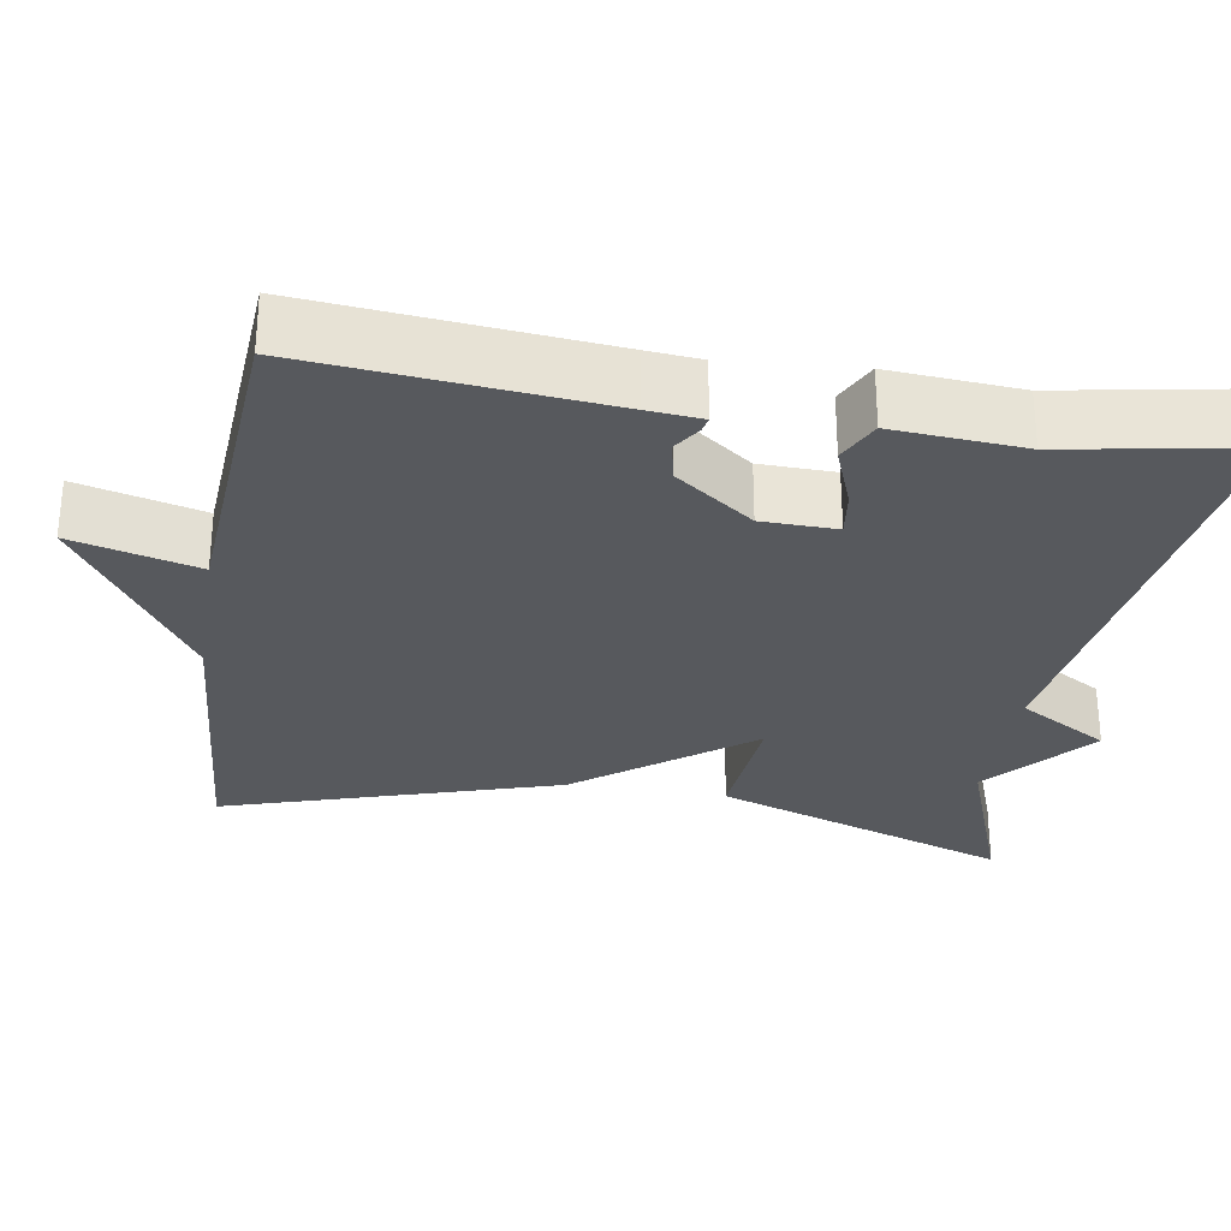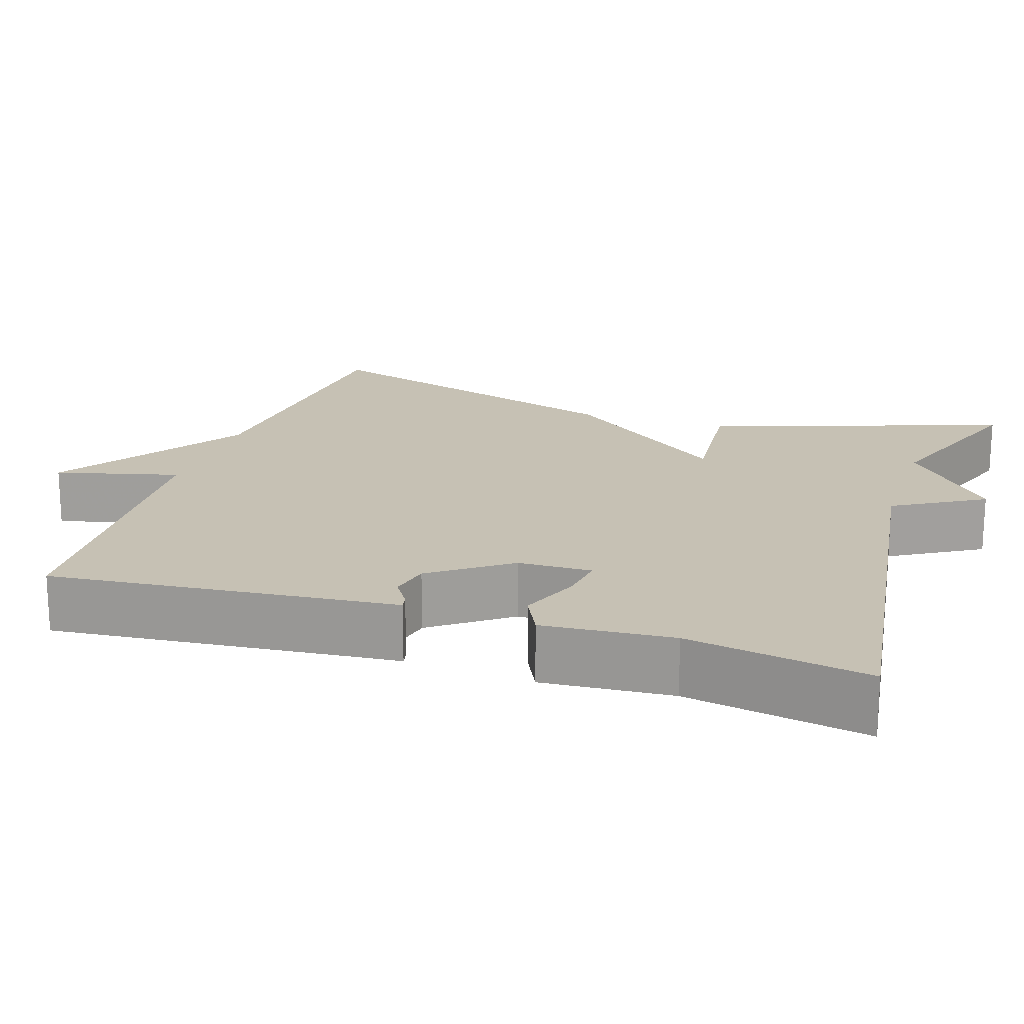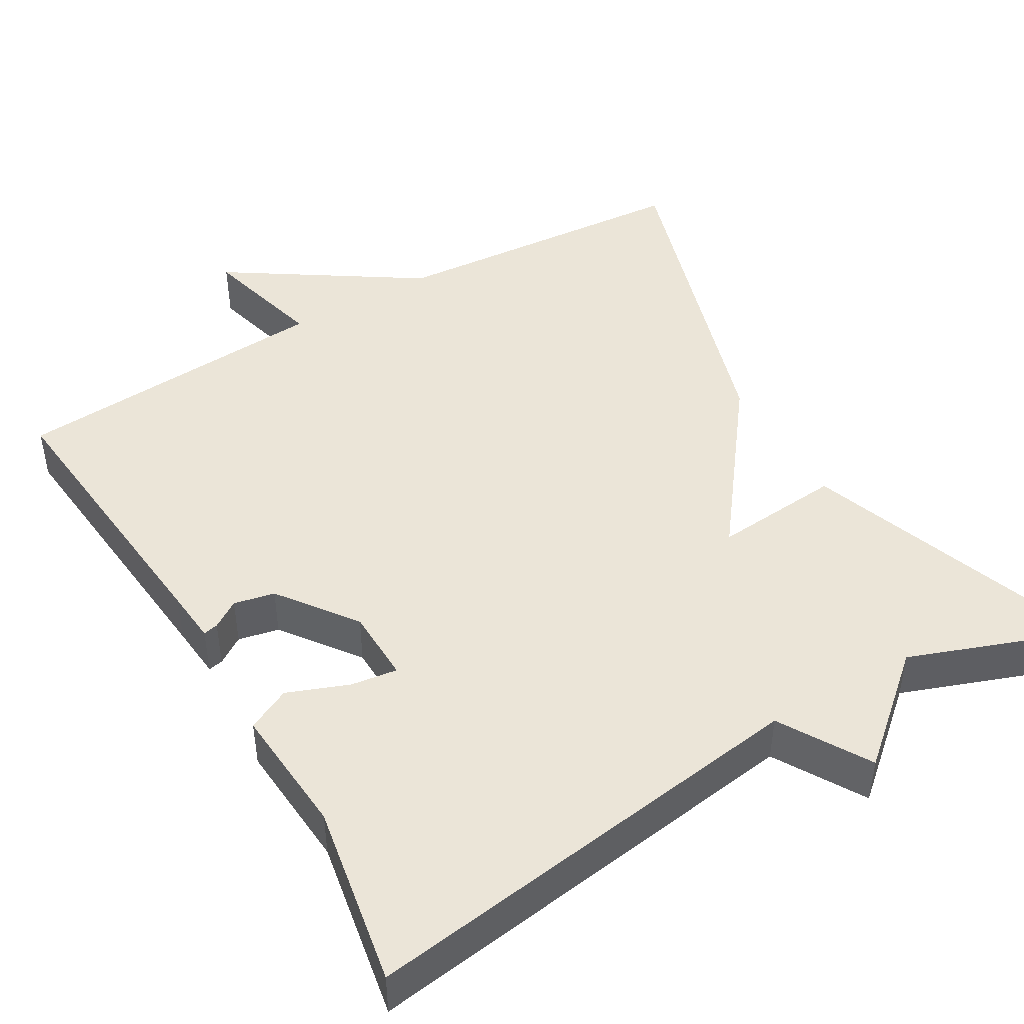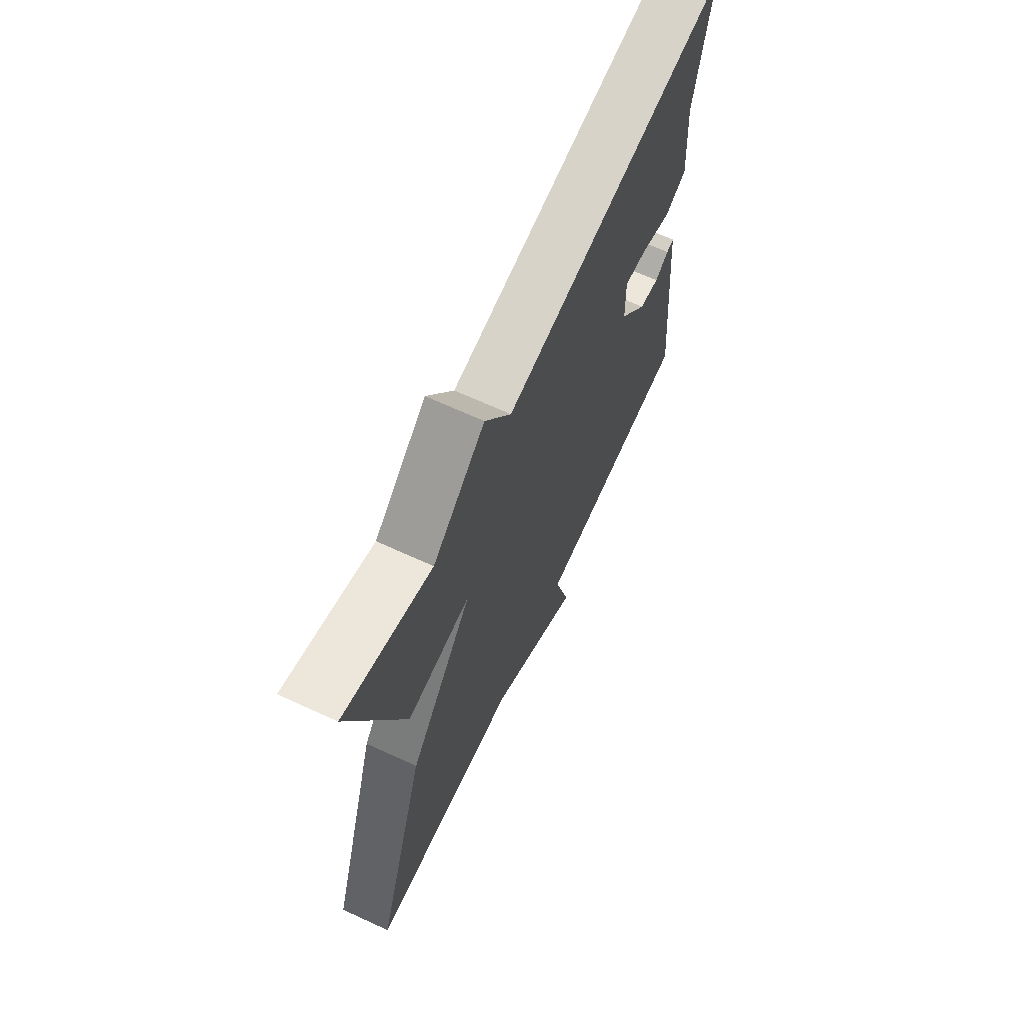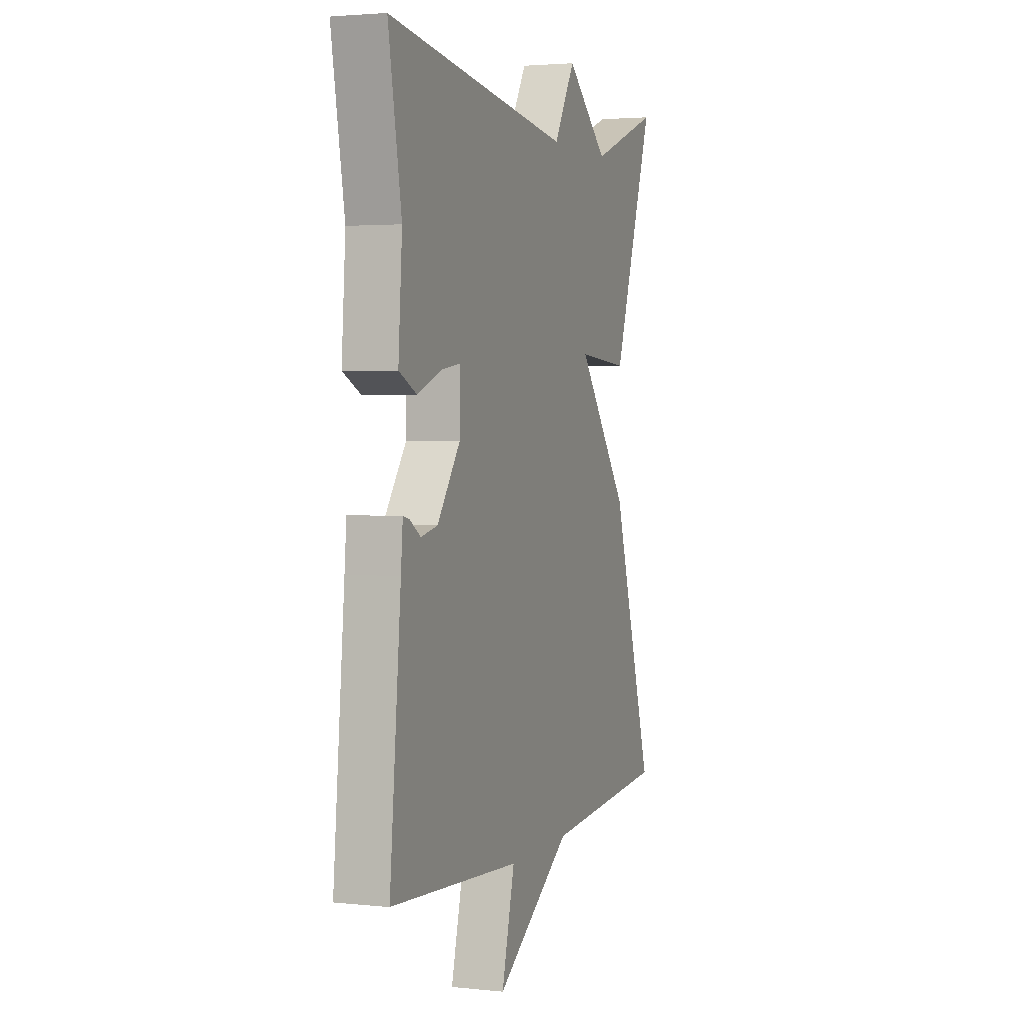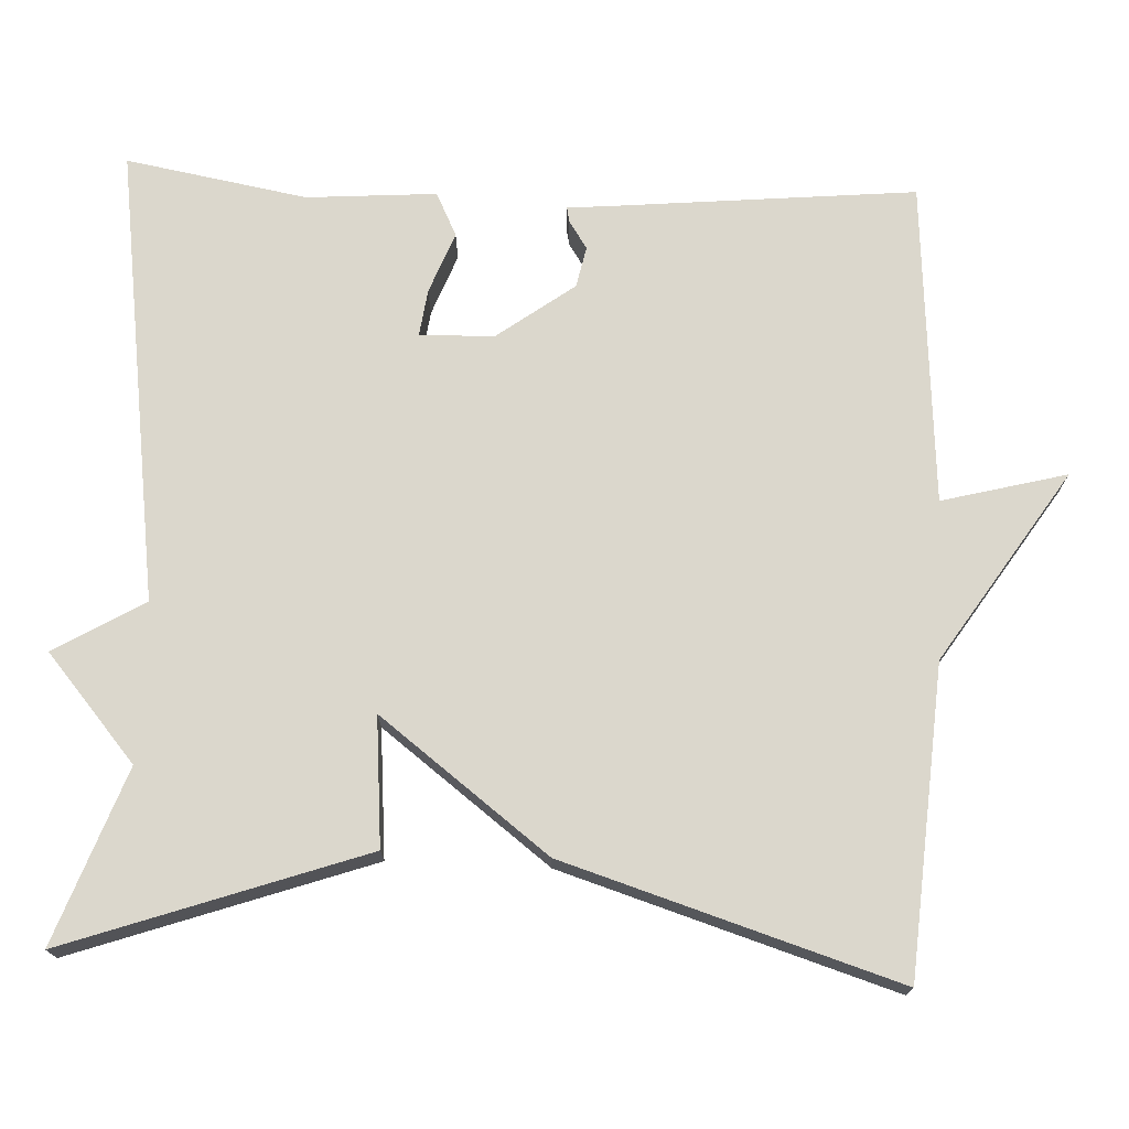
<metadata>
{"format":"obj","ext":"obj","renderer":"f3d","projection":"perspective","resolution":1024,"background":"white","views":[{"elev":-29.3,"azim":-99.3,"up":"+Y"},{"elev":18.6,"azim":-71.9,"up":"+Y"},{"elev":45.8,"azim":-30.4,"up":"+Y"},{"elev":67.6,"azim":114.7,"up":"+Z"},{"elev":2.8,"azim":-70.0,"up":"+Z"},{"elev":73.1,"azim":92.5,"up":"+Y"}]}
</metadata>
<code>
v -0.5 0.07 0.5
v 0.079 0.07 0.419
v 0.146 0.07 0.533
v 0.279 0.07 0.419
v 0.5 0.07 0.5
v 0.368 0.07 0.122
v 0.205 0.07 0.136
v 0.368 0.07 -0.078
v 0.5 0.07 -0.5
v 0.11 0.07 -0.529
v -0.131 0.07 -0.687
v -0.09 0.07 -0.529
v -0.5 0.07 -0.5
v -0.465 0.07 -0.128
v -0.459 0.07 -0.06
v -0.44 0.07 -0.064
v -0.405 0.07 -0.087
v -0.353 0.07 -0.076
v -0.281 0.07 0.022
v -0.279 0.07 0.116
v -0.338 0.07 0.108
v -0.416 0.07 0.078
v -0.471 0.07 0.105
v -0.459 0.07 0.27
v -0.5 0 0.5
v 0.079 0 0.419
v 0.146 0 0.533
v 0.279 0 0.419
v 0.5 0 0.5
v 0.368 0 0.122
v 0.205 0 0.136
v 0.368 0 -0.078
v 0.5 0 -0.5
v 0.11 0 -0.529
v -0.131 0 -0.687
v -0.09 0 -0.529
v -0.5 0 -0.5
v -0.465 0 -0.128
v -0.459 0 -0.06
v -0.44 0 -0.064
v -0.405 0 -0.087
v -0.353 0 -0.076
v -0.281 0 0.022
v -0.279 0 0.116
v -0.338 0 0.108
v -0.416 0 0.078
v -0.471 0 0.105
v -0.459 0 0.27
f 21 22 23 24
f 24 1 2
f 21 24 2
f 20 21 2
f 19 20 2
f 18 19 2
f 14 15 16 17
f 14 17 18
f 13 14 18
f 12 13 18
f 10 11 12
f 10 12 18
f 9 10 18
f 8 9 18
f 7 8 18
f 4 5 6 7
f 2 3 4 7
f 2 7 18
f 48 47 46 45
f 26 25 48
f 26 48 45
f 26 45 44
f 26 44 43
f 26 43 42
f 41 40 39 38
f 42 41 38
f 42 38 37
f 42 37 36
f 36 35 34
f 42 36 34
f 42 34 33
f 42 33 32
f 42 32 31
f 31 30 29 28
f 31 28 27 26
f 42 31 26
f 1 25 26 2
f 2 26 27 3
f 3 27 28 4
f 4 28 29 5
f 5 29 30 6
f 6 30 31 7
f 7 31 32 8
f 8 32 33 9
f 9 33 34 10
f 10 34 35 11
f 11 35 36 12
f 12 36 37 13
f 13 37 38 14
f 14 38 39 15
f 15 39 40 16
f 16 40 41 17
f 17 41 42 18
f 18 42 43 19
f 19 43 44 20
f 20 44 45 21
f 21 45 46 22
f 22 46 47 23
f 23 47 48 24
f 24 48 25 1

</code>
